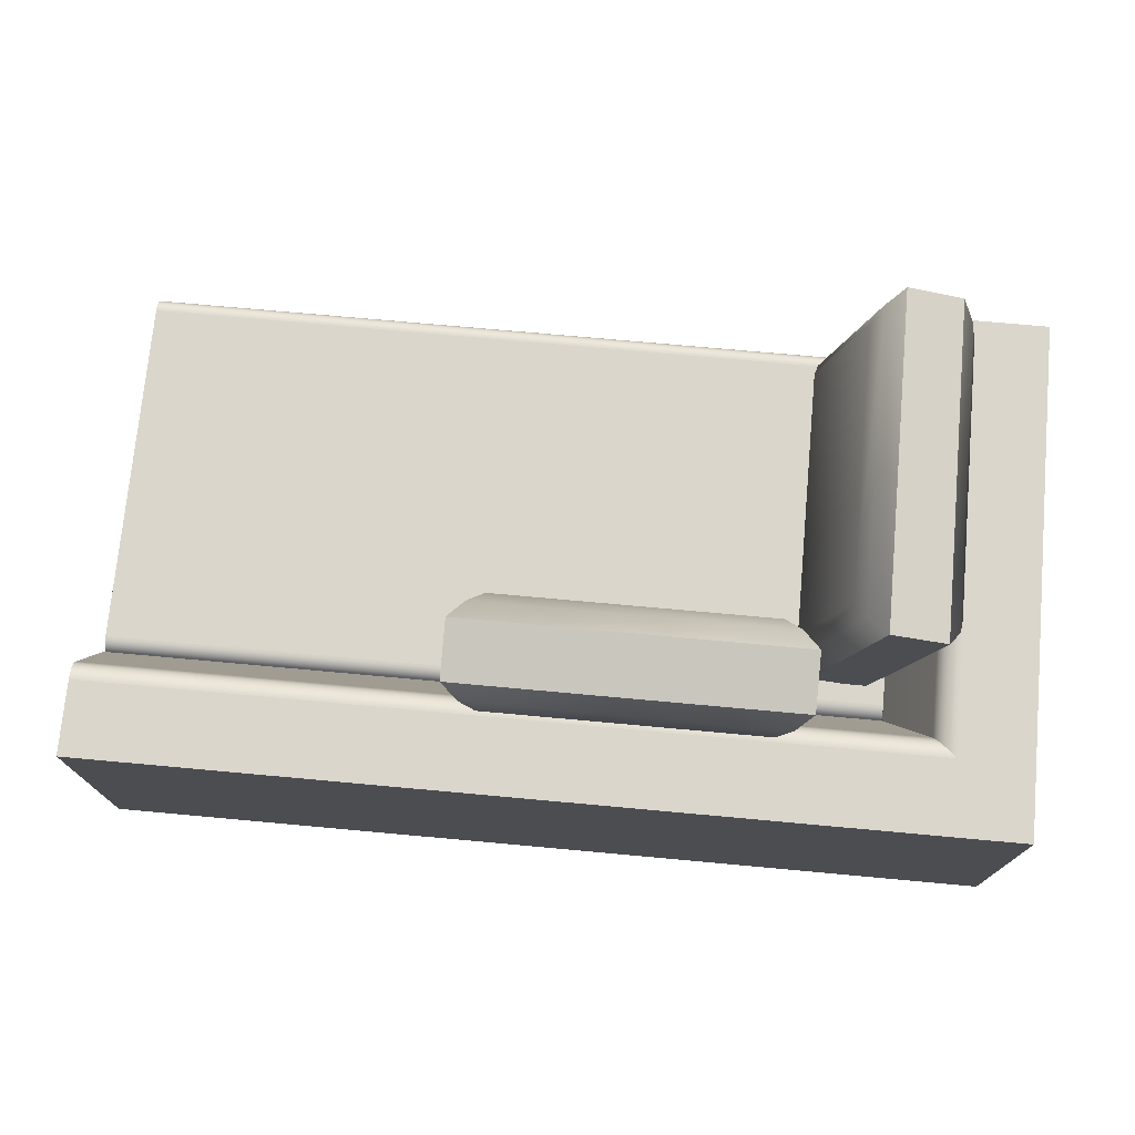
<metadata>
{"format":"obj","ext":"obj","renderer":"f3d","projection":"perspective","resolution":1024,"background":"white","views":[{"elev":73.9,"azim":5.2,"up":"+Y"}]}
</metadata>
<code>
v -0.09908 0.1594 0.1842
v 0.1765 0.1594 0.1842
v -0.1138 0.1757 0.1732
v -0.08452 0.145 0.1881
v 0.1912 0.1757 0.1732
v -0.09908 0.01093 0.1444
v 0.1619 0.145 0.1881
v 0.1912 0.002248 0.1267
v 0.1765 0.01093 0.1444
v -0.1138 0.002248 0.1267
v -0.08452 0.02139 0.1549
v 0.1619 0.02139 0.1549
v -0.1138 0.1894 0.1223
v 0.1912 0.1894 0.1223
v 0.1765 0.1807 0.1046
v -0.1138 0.01589 0.0758
v 0.1912 0.01589 0.0758
v 0.1765 0.03226 0.0648
v -0.09908 0.1807 0.1046
v -0.09908 0.03226 0.0648
v 0.1619 0.1702 0.09408
v -0.08452 0.1702 0.09408
v 0.1619 0.04657 0.06094
v -0.08452 0.04657 0.06094
v 0.3074 0.1594 0.08992
v 0.3074 0.1594 -0.1857
v 0.2964 0.1757 0.1046
v 0.3113 0.145 0.07535
v 0.2964 0.1757 -0.2004
v 0.2676 0.01093 0.08992
v 0.3113 0.145 -0.1711
v 0.2499 0.002248 -0.2004
v 0.2676 0.01093 -0.1857
v 0.2499 0.002248 0.1046
v 0.2781 0.02139 0.07535
v 0.2781 0.02139 -0.1711
v 0.2455 0.1894 0.1046
v 0.2455 0.1894 -0.2004
v 0.2278 0.1807 -0.1857
v 0.199 0.01589 0.1046
v 0.199 0.01589 -0.2004
v 0.188 0.03226 -0.1857
v 0.2278 0.1807 0.08992
v 0.188 0.03226 0.08992
v 0.2173 0.1702 -0.1711
v 0.2173 0.1702 0.07535
v 0.1841 0.04657 -0.1711
v 0.1841 0.04657 0.07535
v -0.4301 -0.05687 -0.1953
v -0.4301 -0.05687 0.1208
v -0.4301 -0.05675 -0.1972
v -0.4301 -0.05675 0.1226
v -0.4301 -0.0564 -0.199
v 0.2669 -0.05687 -0.1953
v 0.2669 -0.05675 -0.1972
v 0.2669 -0.05687 0.1208
v -0.4301 -0.0564 0.1244
v 0.2669 -0.05675 0.1226
v -0.4301 -0.05581 -0.2007
v 0.2669 -0.0564 0.1244
v 0.2669 -0.0564 -0.199
v -0.4301 -0.05581 0.1262
v 0.2669 -0.05581 0.1262
v 0.2669 -0.05581 -0.2007
v -0.4301 -0.055 -0.2024
v 0.2669 -0.055 0.1279
v -0.4301 -0.055 0.1279
v 0.2669 -0.055 -0.2024
v -0.4301 -0.05398 -0.2039
v 0.2669 -0.05398 0.1294
v -0.4301 -0.05398 0.1294
v 0.2669 -0.05398 -0.2039
v -0.4301 -0.05277 0.1308
v 0.2669 -0.05277 -0.2053
v -0.4301 -0.05277 -0.2053
v 0.2669 -0.05277 0.1308
v -0.4301 -0.05139 -0.2066
v 0.2669 -0.05139 0.132
v -0.4301 -0.05139 0.132
v 0.2669 -0.05139 -0.2066
v -0.4301 -0.04986 -0.2076
v 0.2669 -0.04986 0.133
v -0.4301 -0.04986 0.133
v 0.2669 -0.04986 -0.2076
v -0.4301 -0.04822 -0.2084
v 0.2669 -0.04822 0.1339
v -0.4301 -0.04822 0.1339
v 0.2669 -0.04822 -0.2084
v -0.4301 -0.04648 0.1345
v 0.2669 -0.04648 0.1345
v -0.4301 -0.04648 -0.209
v 0.2669 -0.04648 -0.209
v -0.4301 -0.04468 -0.2094
v 0.2669 -0.04468 0.1348
v -0.4301 -0.04468 0.1348
v 0.2669 -0.04468 -0.2094
v -0.4301 -0.04285 -0.2095
v 0.2669 -0.04285 0.1349
v -0.4301 -0.04285 0.1349
v 0.2669 -0.04285 -0.2095
v -0.4301 -0.007054 -0.2095
v 0.2669 -0.007054 0.1349
v -0.4301 -0.007054 0.1349
v 0.2669 -0.007054 -0.2095
v -0.4301 -0.005224 0.1348
v 0.2669 -0.005224 0.1348
v 0.2669 -0.005224 -0.2094
v -0.4301 -0.005224 -0.2094
v 0.2669 -0.003425 0.1345
v -0.4301 -0.003425 0.1345
v -0.4301 -0.003425 -0.209
v 0.2669 -0.003425 -0.209
v -0.4301 -0.001688 0.1339
v 0.2669 -0.001688 0.1339
v -0.4301 -0.001688 -0.2084
v 0.2669 -0.001688 -0.2084
v -0.4301 -4.3e-05 -0.2076
v 0.2669 -4.3e-05 0.133
v -0.4301 -4.3e-05 0.133
v 0.2669 -4.3e-05 -0.2076
v -0.4301 0.001482 -0.2066
v 0.2669 0.001482 -0.2066
v -0.4301 0.001482 0.132
v 0.2669 0.001482 0.132
v -0.4301 0.002861 -0.2053
v 0.2669 0.002861 -0.2053
v -0.4301 0.002861 0.1308
v 0.2669 0.002861 0.1308
v -0.4301 0.00407 -0.2039
v 0.2669 0.00407 0.1294
v 0.2669 0.00407 -0.2039
v -0.4301 0.00407 0.1294
v 0.2669 0.005089 0.1279
v -0.4301 0.005089 0.1279
v 0.2669 0.005089 -0.2024
v -0.4301 0.005089 -0.2024
v 0.2669 0.0059 -0.2007
v -0.4301 0.0059 -0.2007
v 0.2669 0.0059 0.1262
v -0.4301 0.0059 0.1262
v 0.2669 0.00649 -0.199
v -0.4301 0.00649 -0.199
v 0.2669 0.00649 0.1244
v -0.4301 0.00649 0.1244
v 0.2669 0.006848 0.1226
v -0.4301 0.006848 -0.1972
v 0.2669 0.006848 -0.1972
v -0.4301 0.006848 0.1226
v 0.2669 0.006968 0.1208
v -0.4301 0.006968 -0.1953
v 0.2669 0.006968 -0.1953
v -0.4301 0.006968 0.1208
v -0.3443 -0.1674 0.2448
v -0.4241 -0.1674 0.2448
v -0.3443 -0.1674 0.165
v -0.3443 -0.1479 0.2448
v -0.4241 -0.1674 0.165
v -0.4241 -0.1479 0.2448
v -0.3443 -0.1479 0.165
v -0.4241 -0.1479 0.165
v 0.298 -0.1479 0.2448
v 0.298 -0.1479 0.165
v 0.298 -0.1674 0.2448
v 0.3778 -0.1479 0.2448
v 0.298 -0.1674 0.165
v 0.3778 -0.1674 0.2448
v -0.4241 -0.1479 -0.1237
v -0.4241 -0.1479 -0.2035
v -0.4241 -0.1674 -0.1237
v 0.3778 -0.1479 0.165
v 0.3778 -0.1674 0.165
v -0.3443 -0.1479 -0.1237
v -0.4241 -0.1674 -0.2035
v -0.3443 -0.1674 -0.1237
v -0.3443 -0.1479 -0.2035
v 0.3778 -0.1479 -0.2035
v 0.3778 -0.1479 -0.1237
v 0.3778 -0.1674 -0.2035
v -0.3443 -0.1674 -0.2035
v 0.298 -0.1479 -0.1237
v 0.298 -0.1674 -0.1237
v 0.298 -0.1479 -0.2035
v 0.3778 -0.1674 -0.1237
v 0.298 -0.1674 -0.2035
v 0.3828 -0.1479 0.2508
v -0.4301 -0.1479 -0.2095
v -0.4301 -0.1479 0.2508
v 0.3828 -0.1479 -0.2095
v 0.3828 0.1103 0.2508
v -0.4301 -0.06231 -0.2095
v -0.4301 0.1103 0.2508
v -0.4301 -0.06231 -0.1973
v 0.3828 0.1103 -0.2095
v -0.4301 -0.06219 0.1349
v -0.4301 0.1103 0.1846
v 0.2669 -0.06219 -0.2095
v 0.3166 0.1103 0.1846
v 0.3166 0.1103 -0.2095
v -0.4301 0.006249 0.1349
v -0.4301 0.1102 0.1826
v -0.4301 -0.06219 -0.2076
v 0.2981 0.0969 -0.2095
v -0.4301 -0.06219 -0.2095
v 0.3146 0.1102 -0.2095
v 0.2669 -0.06219 0.1349
v -0.4301 0.0969 0.1661
v -0.4301 0.1099 0.1806
v -0.4226 -0.0574 0.1274
v 0.2988 0.09878 -0.2095
v 0.2669 0.006249 -0.2095
v 0.3146 0.1102 0.1826
v 0.3126 0.1099 -0.2095
v 0.2669 0.006249 0.1349
v 0.2981 0.0969 0.1661
v -0.4301 0.09878 0.1669
v -0.4301 0.1093 0.1786
v -0.4226 -0.0574 -0.2001
v 0.2998 0.1006 -0.2095
v 0.2669 -0.06219 -0.2076
v 0.3106 0.1093 -0.2095
v 0.3126 0.1099 0.1806
v 0.2594 -0.0574 0.1274
v 0.2988 0.09878 0.1669
v -0.4301 0.1006 0.1678
v -0.4301 0.1086 0.1768
v 0.2594 -0.0574 -0.2001
v 0.3009 0.1023 -0.2095
v 0.2669 -0.06219 0.0966
v 0.3087 0.1086 -0.2095
v 0.3106 0.1093 0.1786
v -0.4301 0.1023 0.1689
v -0.4301 0.1077 0.1749
v 0.2594 -0.0574 0.0966
v 0.3022 0.1038 -0.2095
v 0.2998 0.1006 0.1678
v 0.3069 0.1077 -0.2095
v 0.3087 0.1086 0.1768
v -0.4301 0.1038 0.1702
v -0.4301 0.1065 0.1732
v 0.3036 0.1053 -0.2095
v 0.3009 0.1023 0.1689
v 0.3052 0.1065 -0.2095
v 0.3069 0.1077 0.1749
v 0.3022 0.1038 0.1702
v -0.4301 0.1053 0.1717
v 0.3052 0.1065 0.1732
v 0.3036 0.1053 0.1717
v 0.2669 0.006249 0.1349
v 0.2669 0.006249 -0.2095
v 0.2621 0.006249 0.1349
g mesh1_mesh1-geometry
f 1 2 3
f 1 4 2
f 5 3 2
f 1 3 6
f 1 6 4
f 7 2 4
f 5 3 8
f 2 9 5
f 10 6 3
f 11 4 6
f 7 12 2
f 4 11 7
f 3 13 10
f 10 8 3
f 8 5 9
f 5 8 14
f 9 2 12
f 10 8 6
f 6 9 11
f 12 7 11
f 14 15 13
f 16 10 13
f 10 16 8
f 9 6 8
f 17 14 8
f 12 11 9
f 15 14 18
f 19 13 15
f 16 13 20
f 17 8 16
f 17 18 14
f 15 18 21
f 19 20 13
f 19 15 22
f 20 18 16
f 17 16 18
f 23 21 18
f 21 22 15
f 19 22 20
f 20 24 18
f 21 23 22
f 23 18 24
f 24 20 22
f 24 22 23
g mesh1_mesh1-geometry
f 3 2 1
f 2 4 1
f 2 3 5
f 6 3 1
f 4 6 1
f 4 2 7
f 13 5 3
f 8 3 5
f 5 9 2
f 3 6 10
f 6 4 11
f 2 12 7
f 7 11 4
f 5 13 14
f 10 13 3
f 3 8 10
f 9 5 8
f 14 8 5
f 12 2 9
f 6 8 10
f 11 9 6
f 11 7 12
f 13 15 14
f 13 10 16
f 8 16 10
f 8 6 9
f 8 14 17
f 9 11 12
f 18 14 15
f 15 13 19
f 20 13 16
f 16 8 17
f 14 18 17
f 21 18 15
f 13 20 19
f 22 15 19
f 16 18 20
f 18 16 17
f 18 21 23
f 15 22 21
f 20 22 19
f 18 24 20
f 22 23 21
f 24 18 23
f 22 20 24
f 23 22 24
g mesh1_mesh1-geometry
f 3 5 13
f 14 13 5
g mesh2_mesh2-geometry
f 25 26 27
f 25 28 26
f 29 27 26
f 25 27 30
f 25 30 28
f 31 26 28
f 29 27 32
f 26 33 29
f 34 30 27
f 35 28 30
f 31 36 26
f 28 35 31
f 27 37 34
f 34 32 27
f 32 29 33
f 29 32 38
f 33 26 36
f 34 32 30
f 30 33 35
f 36 31 35
f 38 39 37
f 40 34 37
f 34 40 32
f 33 30 32
f 41 38 32
f 36 35 33
f 39 38 42
f 43 37 39
f 40 37 44
f 41 32 40
f 41 42 38
f 39 42 45
f 43 44 37
f 43 39 46
f 44 42 40
f 41 40 42
f 47 45 42
f 45 46 39
f 43 46 44
f 44 48 42
f 45 47 46
f 47 42 48
f 48 44 46
f 48 46 47
g mesh2_mesh2-geometry
f 27 26 25
f 26 28 25
f 26 27 29
f 30 27 25
f 28 30 25
f 28 26 31
f 37 29 27
f 32 27 29
f 29 33 26
f 27 30 34
f 30 28 35
f 26 36 31
f 31 35 28
f 29 37 38
f 34 37 27
f 27 32 34
f 33 29 32
f 38 32 29
f 36 26 33
f 30 32 34
f 35 33 30
f 35 31 36
f 37 39 38
f 37 34 40
f 32 40 34
f 32 30 33
f 32 38 41
f 33 35 36
f 42 38 39
f 39 37 43
f 44 37 40
f 40 32 41
f 38 42 41
f 45 42 39
f 37 44 43
f 46 39 43
f 40 42 44
f 42 40 41
f 42 45 47
f 39 46 45
f 44 46 43
f 42 48 44
f 46 47 45
f 48 42 47
f 46 44 48
f 47 46 48
g mesh2_mesh2-geometry
f 27 29 37
f 38 37 29
g mesh3_mesh3-geometry
f 49 50 51
f 52 51 50
f 53 51 52
f 54 55 56
f 57 53 52
f 58 56 55
f 59 53 57
f 60 58 55
f 61 60 55
f 62 59 57
f 63 60 61
f 64 63 61
f 65 59 62
f 66 63 64
f 67 65 62
f 68 66 64
f 69 65 67
f 70 66 68
f 71 69 67
f 72 70 68
f 73 69 71
f 74 70 72
f 75 69 73
f 76 70 74
f 77 75 73
f 78 76 74
f 79 77 73
f 80 78 74
f 81 77 79
f 82 78 80
f 83 81 79
f 84 82 80
f 85 81 83
f 86 82 84
f 87 85 83
f 88 86 84
f 89 85 87
f 90 86 88
f 91 85 89
f 92 90 88
f 93 91 89
f 94 90 92
f 95 93 89
f 96 94 92
f 97 93 95
f 98 94 96
f 99 97 95
f 100 98 96
f 101 97 99
f 102 98 100
f 103 101 99
f 104 102 100
f 105 101 103
f 106 102 104
f 107 106 104
f 108 101 105
f 109 106 107
f 110 108 105
f 111 108 110
f 112 109 107
f 113 111 110
f 114 109 112
f 115 111 113
f 116 114 112
f 117 115 113
f 118 114 116
f 119 117 113
f 120 118 116
f 121 117 119
f 122 118 120
f 123 121 119
f 124 118 122
f 125 121 123
f 126 124 122
f 127 125 123
f 128 124 126
f 129 125 127
f 130 128 126
f 131 130 126
f 132 129 127
f 133 130 131
f 134 129 132
f 135 133 131
f 136 129 134
f 137 133 135
f 138 136 134
f 139 133 137
f 140 138 134
f 141 139 137
f 142 138 140
f 143 139 141
f 144 142 140
f 145 143 141
f 146 142 144
f 147 145 141
f 148 146 144
f 149 145 147
f 150 146 148
f 151 149 147
f 152 150 148
g mesh3_mesh3-geometry
f 51 50 49
f 50 54 49
f 50 51 52
f 54 51 49
f 54 50 56
f 52 51 53
f 52 56 50
f 51 54 55
f 56 55 54
f 55 53 51
f 52 53 57
f 56 52 58
f 55 56 58
f 53 55 61
f 57 53 59
f 57 58 52
f 55 58 60
f 55 60 61
f 64 53 61
f 53 64 59
f 57 59 62
f 58 57 60
f 61 60 63
f 61 63 64
f 64 65 59
f 62 59 65
f 62 60 57
f 60 62 63
f 64 63 66
f 65 64 68
f 62 65 67
f 67 63 62
f 63 67 66
f 64 66 68
f 68 69 65
f 67 65 69
f 71 66 67
f 68 66 70
f 69 68 72
f 67 69 71
f 66 71 70
f 68 70 72
f 72 75 69
f 71 69 73
f 73 70 71
f 72 70 74
f 73 69 75
f 75 72 74
f 70 73 76
f 74 70 76
f 73 75 77
f 74 77 75
f 73 78 76
f 74 76 78
f 73 77 79
f 77 74 80
f 78 73 79
f 74 78 80
f 79 77 81
f 80 81 77
f 83 78 79
f 80 78 82
f 79 81 83
f 81 80 84
f 78 83 82
f 80 82 84
f 83 81 85
f 84 85 81
f 87 82 83
f 84 82 86
f 83 85 87
f 85 84 88
f 82 87 86
f 84 86 88
f 87 85 89
f 92 85 88
f 87 90 86
f 88 86 90
f 89 85 91
f 90 87 89
f 85 92 91
f 88 90 92
f 89 91 93
f 95 90 89
f 96 91 92
f 92 90 94
f 91 96 93
f 89 93 95
f 90 95 94
f 92 94 96
f 96 97 93
f 95 93 97
f 95 98 94
f 96 94 98
f 97 96 100
f 95 97 99
f 98 95 99
f 96 98 100
f 100 101 97
f 99 97 101
f 99 102 98
f 100 98 102
f 101 100 104
f 99 101 103
f 102 99 103
f 100 102 104
f 107 101 104
f 103 101 105
f 103 106 102
f 104 102 106
f 101 107 108
f 104 106 107
f 105 101 108
f 106 103 105
f 107 111 108
f 107 106 109
f 105 108 110
f 105 109 106
f 110 108 111
f 111 107 112
f 107 109 112
f 109 105 110
f 110 111 113
f 112 115 111
f 112 109 114
f 113 109 110
f 113 111 115
f 115 112 116
f 109 113 114
f 112 114 116
f 113 115 117
f 120 115 116
f 113 118 114
f 116 114 118
f 115 120 117
f 113 117 119
f 116 118 120
f 118 113 119
f 120 121 117
f 119 117 121
f 120 118 122
f 119 124 118
f 121 120 122
f 119 121 123
f 122 118 124
f 124 119 123
f 122 125 121
f 123 121 125
f 122 124 126
f 127 124 123
f 125 122 126
f 123 125 127
f 126 124 128
f 124 127 128
f 131 125 126
f 127 125 129
f 126 128 130
f 127 130 128
f 125 131 129
f 126 130 131
f 127 129 132
f 130 127 132
f 135 129 131
f 131 130 133
f 132 129 134
f 132 133 130
f 129 135 136
f 131 133 135
f 134 129 136
f 133 132 134
f 137 136 135
f 135 133 137
f 134 136 138
f 134 139 133
f 136 137 138
f 137 133 139
f 134 138 140
f 139 134 140
f 137 142 138
f 137 139 141
f 140 138 142
f 140 143 139
f 142 137 141
f 141 139 143
f 140 142 144
f 143 140 144
f 147 142 141
f 141 143 145
f 144 142 146
f 144 145 143
f 142 147 146
f 141 145 147
f 144 146 148
f 145 144 148
f 151 146 147
f 147 145 149
f 148 146 150
f 148 149 145
f 146 151 150
f 147 149 151
f 148 150 152
f 149 148 152
f 151 152 150
f 152 151 149
g mesh3_mesh3-geometry
f 49 54 50
f 49 51 54
f 56 50 54
f 50 56 52
f 55 54 51
f 51 53 55
f 58 52 56
f 61 55 53
f 52 58 57
f 61 53 64
f 59 64 53
f 60 57 58
f 59 65 64
f 57 60 62
f 63 62 60
f 68 64 65
f 62 63 67
f 66 67 63
f 65 69 68
f 67 66 71
f 72 68 69
f 70 71 66
f 69 75 72
f 71 70 73
f 74 72 75
f 76 73 70
f 75 77 74
f 76 78 73
f 80 74 77
f 79 73 78
f 77 81 80
f 79 78 83
f 84 80 81
f 82 83 78
f 81 85 84
f 83 82 87
f 88 84 85
f 86 87 82
f 88 85 92
f 86 90 87
f 89 87 90
f 91 92 85
f 89 90 95
f 92 91 96
f 93 96 91
f 94 95 90
f 93 97 96
f 94 98 95
f 100 96 97
f 99 95 98
f 97 101 100
f 98 102 99
f 104 100 101
f 103 99 102
f 104 101 107
f 102 106 103
f 108 107 101
f 105 103 106
f 108 111 107
f 106 109 105
f 112 107 111
f 110 105 109
f 111 115 112
f 110 109 113
f 116 112 115
f 114 113 109
f 116 115 120
f 114 118 113
f 117 120 115
f 119 113 118
f 117 121 120
f 118 124 119
f 122 120 121
f 123 119 124
f 121 125 122
f 123 124 127
f 126 122 125
f 128 127 124
f 126 125 131
f 128 130 127
f 129 131 125
f 132 127 130
f 131 129 135
f 130 133 132
f 136 135 129
f 134 132 133
f 135 136 137
f 133 139 134
f 138 137 136
f 140 134 139
f 138 142 137
f 139 143 140
f 141 137 142
f 144 140 143
f 141 142 147
f 143 145 144
f 146 147 142
f 148 144 145
f 147 146 151
f 145 149 148
f 150 151 146
f 152 148 149
g mesh3_mesh3-geometry
f 150 152 151
f 149 151 152
g mesh4_mesh4-geometry
f 153 154 155
f 153 156 154
f 157 155 154
f 153 155 156
f 158 154 156
f 155 157 159
f 157 154 160
f 159 156 155
f 158 160 154
f 160 159 157
f 161 162 163
f 161 163 164
f 165 163 162
f 166 164 163
f 167 168 169
f 170 164 171
f 167 169 172
f 165 171 163
f 165 162 171
f 166 171 164
f 166 163 171
f 173 169 168
f 170 171 162
f 174 172 169
f 169 173 174
f 168 175 173
f 176 177 178
f 174 179 172
f 180 181 177
f 176 178 182
f 179 174 173
f 179 173 175
f 180 182 181
f 183 178 177
f 175 172 179
f 183 177 181
f 184 182 178
f 184 181 182
f 183 181 178
f 184 178 181
g mesh4_mesh4-geometry
f 155 154 153
f 154 156 153
f 154 155 157
f 156 155 153
f 156 154 158
f 159 157 155
f 160 154 157
f 155 156 159
f 154 160 158
f 158 156 185
f 185 156 158
f 157 159 160
f 156 159 161
f 161 159 156
f 160 158 186
f 186 158 160
f 164 185 156
f 156 185 164
f 185 187 158
f 158 187 185
f 159 160 167
f 167 160 159
f 162 161 159
f 159 161 162
f 161 164 156
f 156 164 161
f 186 158 187
f 187 158 186
f 167 160 186
f 186 160 167
f 188 185 164
f 164 185 188
f 185 189 187
f 187 189 185
f 162 159 167
f 167 159 162
f 163 162 161
f 164 163 161
f 190 187 186
f 168 167 186
f 186 167 168
f 185 188 189
f 189 188 185
f 170 188 164
f 164 188 170
f 191 187 189
f 189 187 191
f 167 172 162
f 162 172 167
f 162 163 165
f 163 164 166
f 187 190 192
f 188 190 186
f 169 168 167
f 182 168 186
f 186 168 182
f 193 189 188
f 188 189 193
f 177 188 170
f 170 188 177
f 171 164 170
f 187 194 191
f 195 189 191
f 172 169 167
f 172 177 162
f 162 177 172
f 163 171 165
f 171 162 165
f 164 171 166
f 171 163 166
f 187 192 194
f 190 188 196
f 186 188 182
f 182 188 186
f 168 169 173
f 168 182 175
f 175 182 168
f 189 197 193
f 198 188 193
f 176 188 177
f 177 188 176
f 162 177 170
f 170 177 162
f 162 171 170
f 191 194 199
f 189 195 197
f 191 200 195
f 169 172 174
f 177 172 180
f 180 172 177
f 194 192 201
f 196 188 202
f 196 203 190
f 182 188 176
f 176 188 182
f 174 173 169
f 173 175 168
f 182 180 175
f 175 180 182
f 193 197 198
f 204 188 198
f 178 177 176
f 205 199 194
f 191 199 206
f 200 197 195
f 191 207 200
f 172 179 174
f 175 180 172
f 172 180 175
f 177 181 180
f 194 208 201
f 201 208 194
f 202 188 209
f 202 210 196
f 182 178 176
f 173 174 179
f 175 173 179
f 181 182 180
f 197 198 211
f 211 198 197
f 212 188 204
f 204 211 198
f 198 211 204
f 177 178 183
f 199 205 213
f 194 205 208
f 208 205 194
f 199 214 206
f 191 206 215
f 197 200 211
f 207 211 200
f 191 216 207
f 179 172 175
f 181 177 183
f 217 201 208
f 208 201 217
f 209 188 218
f 202 214 209
f 209 214 202
f 196 219 210
f 210 219 196
f 210 213 202
f 202 213 210
f 178 182 184
f 182 181 184
f 220 188 212
f 212 221 204
f 204 221 212
f 211 204 221
f 221 204 211
f 178 181 183
f 213 210 205
f 205 210 213
f 214 199 213
f 222 208 205
f 205 208 222
f 223 206 214
f 206 223 215
f 191 215 224
f 211 207 221
f 216 221 207
f 191 225 216
f 217 226 201
f 201 226 217
f 208 222 217
f 217 222 208
f 218 188 227
f 209 223 218
f 218 223 209
f 214 202 213
f 213 202 214
f 223 209 214
f 214 209 223
f 228 210 219
f 219 210 228
f 181 178 184
f 229 188 220
f 220 230 212
f 212 230 220
f 221 212 230
f 230 212 221
f 205 210 228
f 228 210 205
f 205 228 222
f 222 228 205
f 223 224 215
f 191 224 231
f 221 216 230
f 225 230 216
f 191 232 225
f 226 217 233
f 233 217 226
f 219 201 226
f 226 201 219
f 233 217 222
f 222 217 233
f 227 188 234
f 218 235 227
f 227 235 218
f 235 218 223
f 223 218 235
f 219 233 228
f 228 233 219
f 236 188 229
f 229 237 220
f 220 237 229
f 230 220 237
f 237 220 230
f 233 222 228
f 228 222 233
f 224 223 235
f 235 231 224
f 191 231 238
f 230 225 237
f 232 237 225
f 191 239 232
f 226 233 219
f 219 233 226
f 234 188 240
f 227 241 234
f 234 241 227
f 241 227 235
f 235 227 241
f 242 188 236
f 236 243 229
f 229 243 236
f 237 229 243
f 243 229 237
f 231 235 241
f 231 244 238
f 191 238 245
f 237 232 243
f 239 243 232
f 191 245 239
f 240 188 242
f 234 244 240
f 240 244 234
f 244 234 241
f 241 234 244
f 242 246 236
f 236 246 242
f 243 236 246
f 246 236 243
f 244 231 241
f 247 238 244
f 238 247 245
f 243 239 246
f 245 246 239
f 240 247 242
f 242 247 240
f 247 240 244
f 244 240 247
f 246 242 247
f 247 242 246
f 246 245 247
g mesh4_mesh4-geometry
f 186 187 190
f 192 190 187
f 191 194 187
f 194 192 187
f 199 194 191
f 195 200 191
f 201 192 194
f 206 199 191
f 200 207 191
f 215 206 191
f 207 216 191
f 224 215 191
f 216 225 191
f 231 224 191
f 225 232 191
f 238 231 191
f 232 239 191
f 245 238 191
f 239 245 191
g mesh4_mesh4-geometry
f 186 190 188
f 196 188 190
f 193 188 198
f 202 188 196
f 190 203 196
f 198 188 204
f 209 188 202
f 196 210 202
f 204 188 212
f 218 188 209
f 212 188 220
f 227 188 218
f 220 188 229
f 234 188 227
f 229 188 236
f 240 188 234
f 236 188 242
f 242 188 240
g mesh4_mesh4-geometry
f 191 189 195
f 193 197 189
f 197 195 189
f 198 197 193
f 194 199 205
f 195 197 200
f 213 205 199
f 206 214 199
f 211 200 197
f 200 211 207
f 213 199 214
f 214 206 223
f 215 223 206
f 221 207 211
f 207 221 216
f 215 224 223
f 230 216 221
f 216 230 225
f 235 223 224
f 224 231 235
f 237 225 230
f 225 237 232
f 241 235 231
f 238 244 231
f 243 232 237
f 232 243 239
f 241 231 244
f 244 238 247
f 245 247 238
f 246 239 243
f 239 246 245
f 247 245 246
g mesh5_mesh5-geometry
l 201 194
l 201 217
l 194 208
l 208 217
l 217 226
l 222 208
l 219 226
l 226 233
l 222 205
l 233 222
l 219 228
l 228 205
g mesh6_mesh6-geometry
l 248 249
l 248 250

</code>
